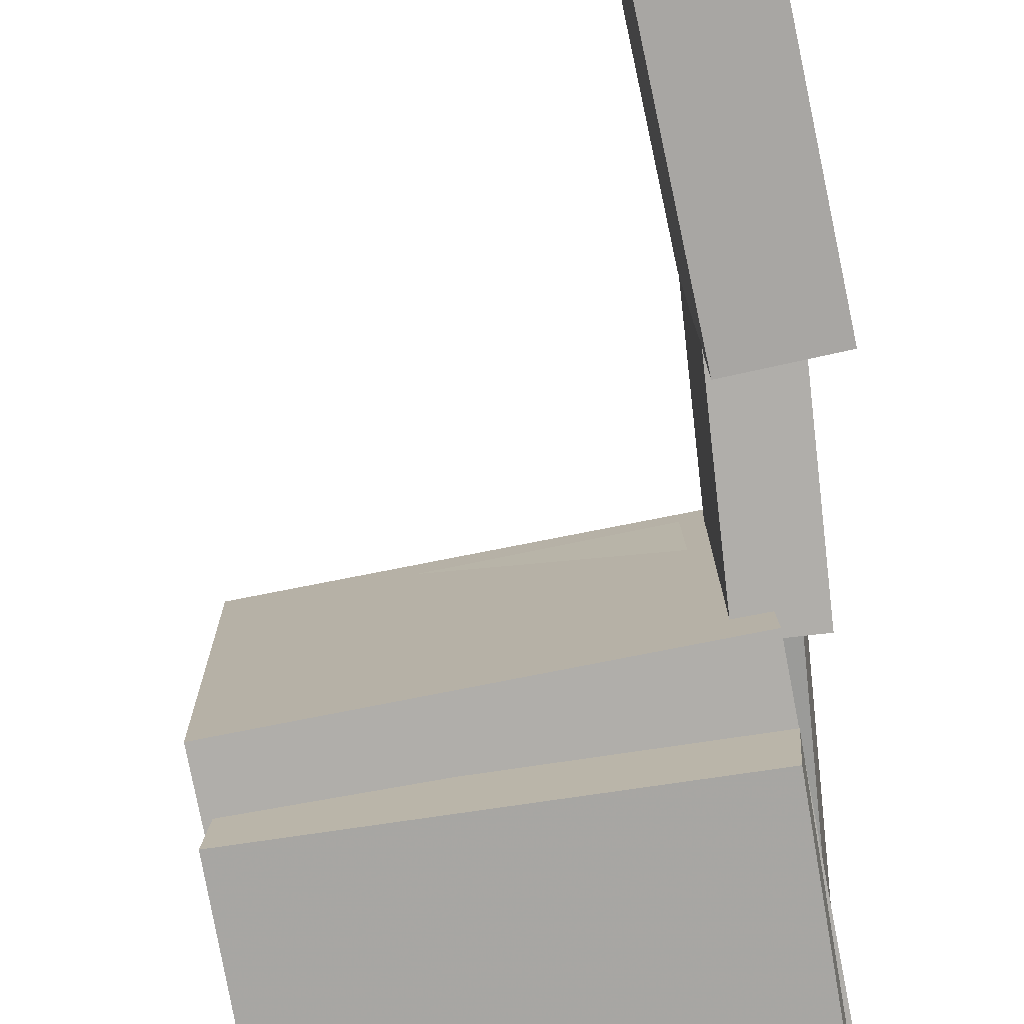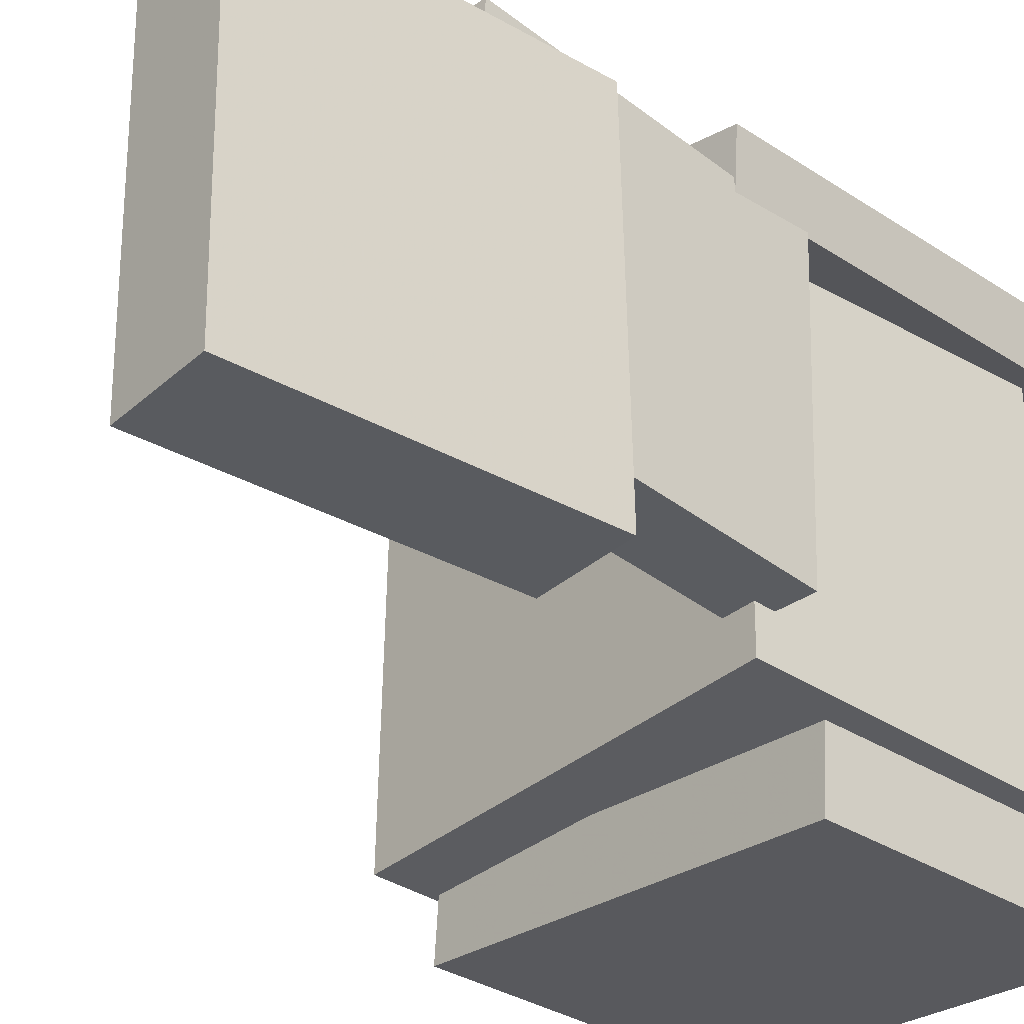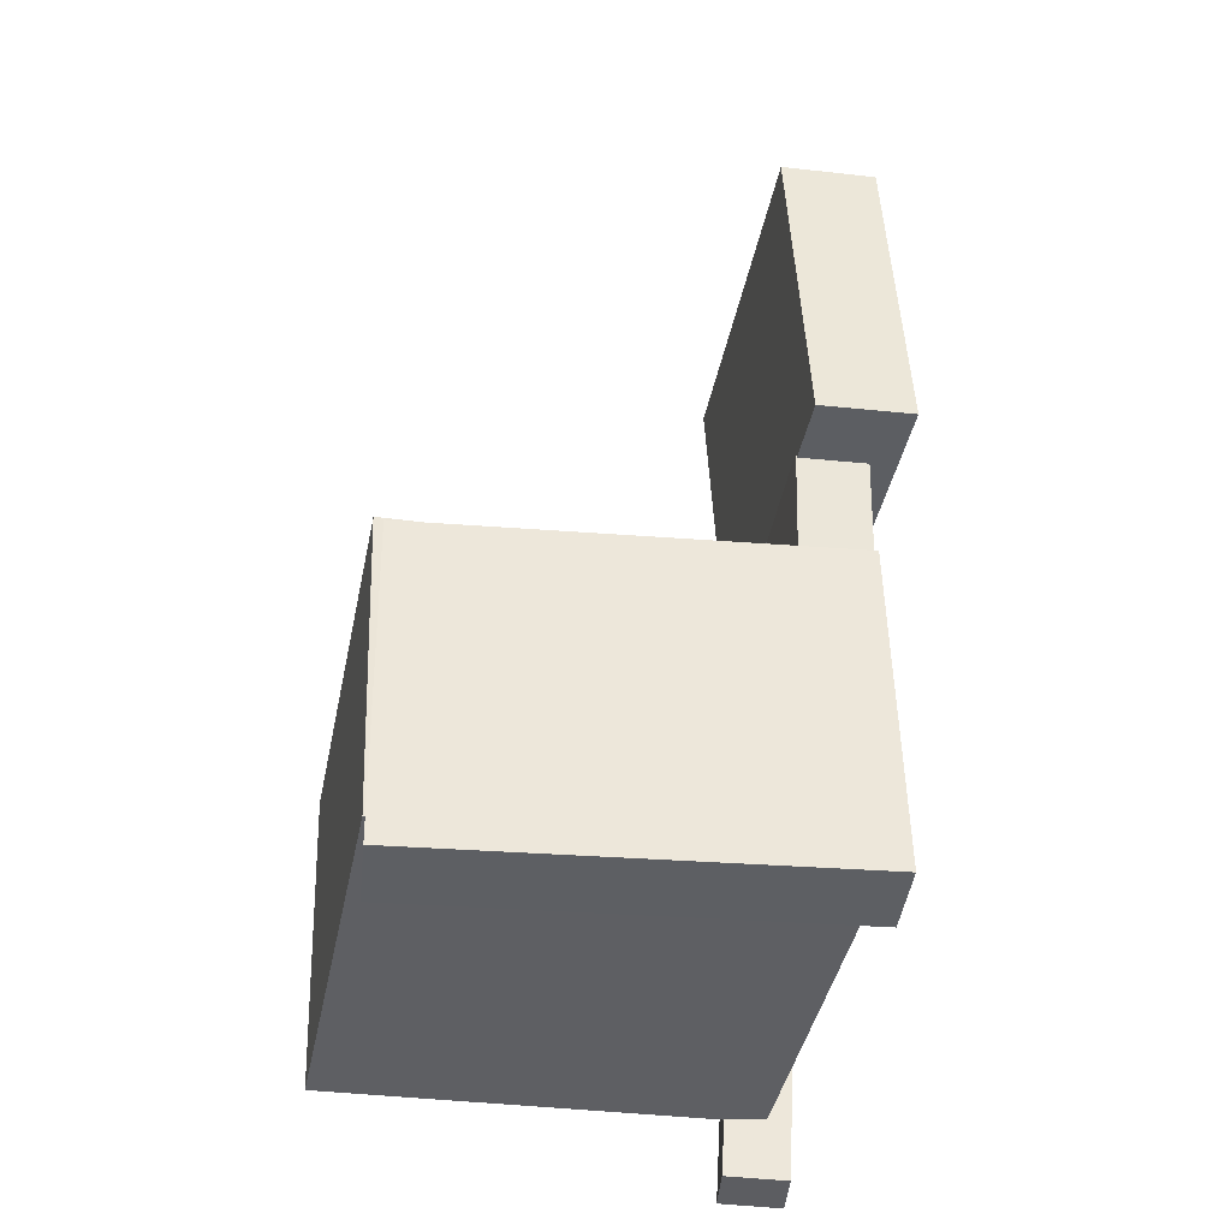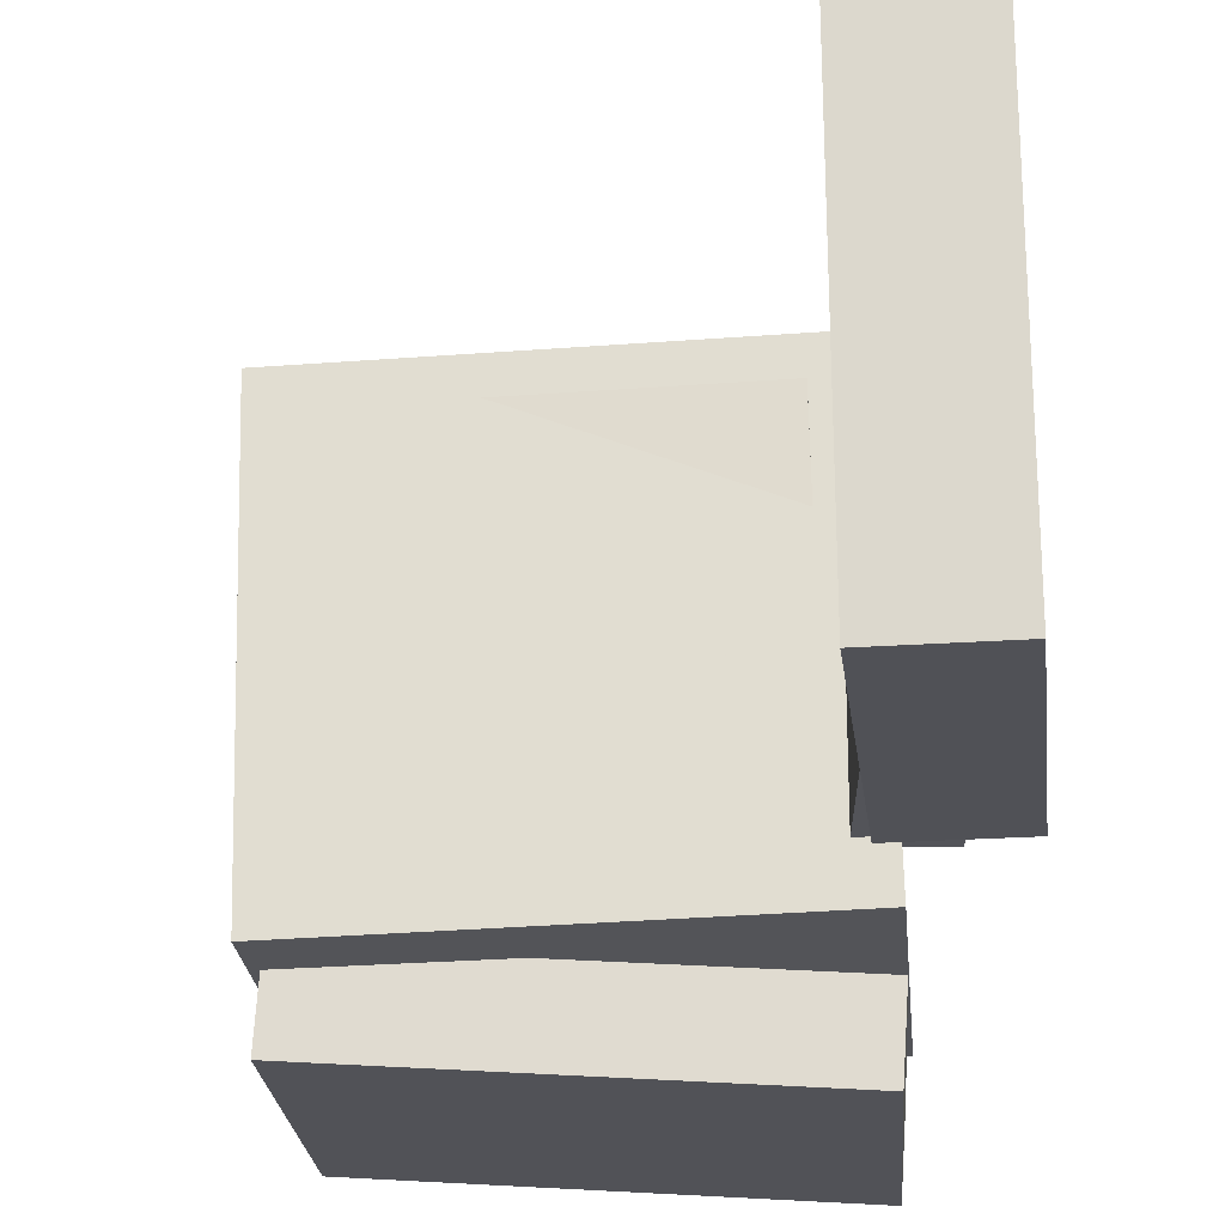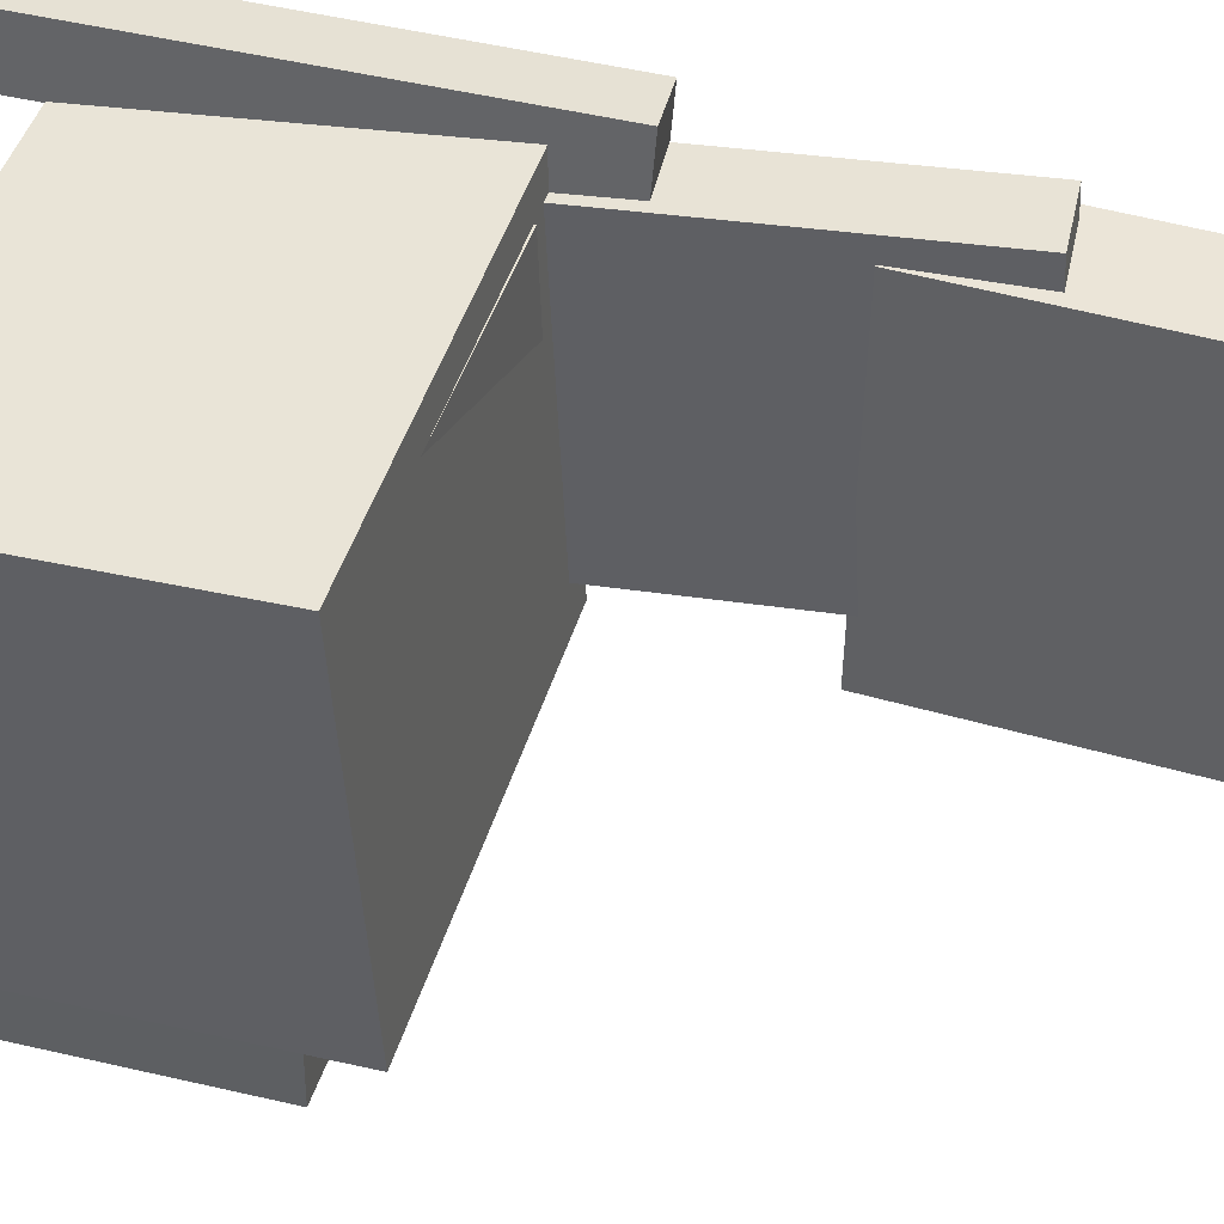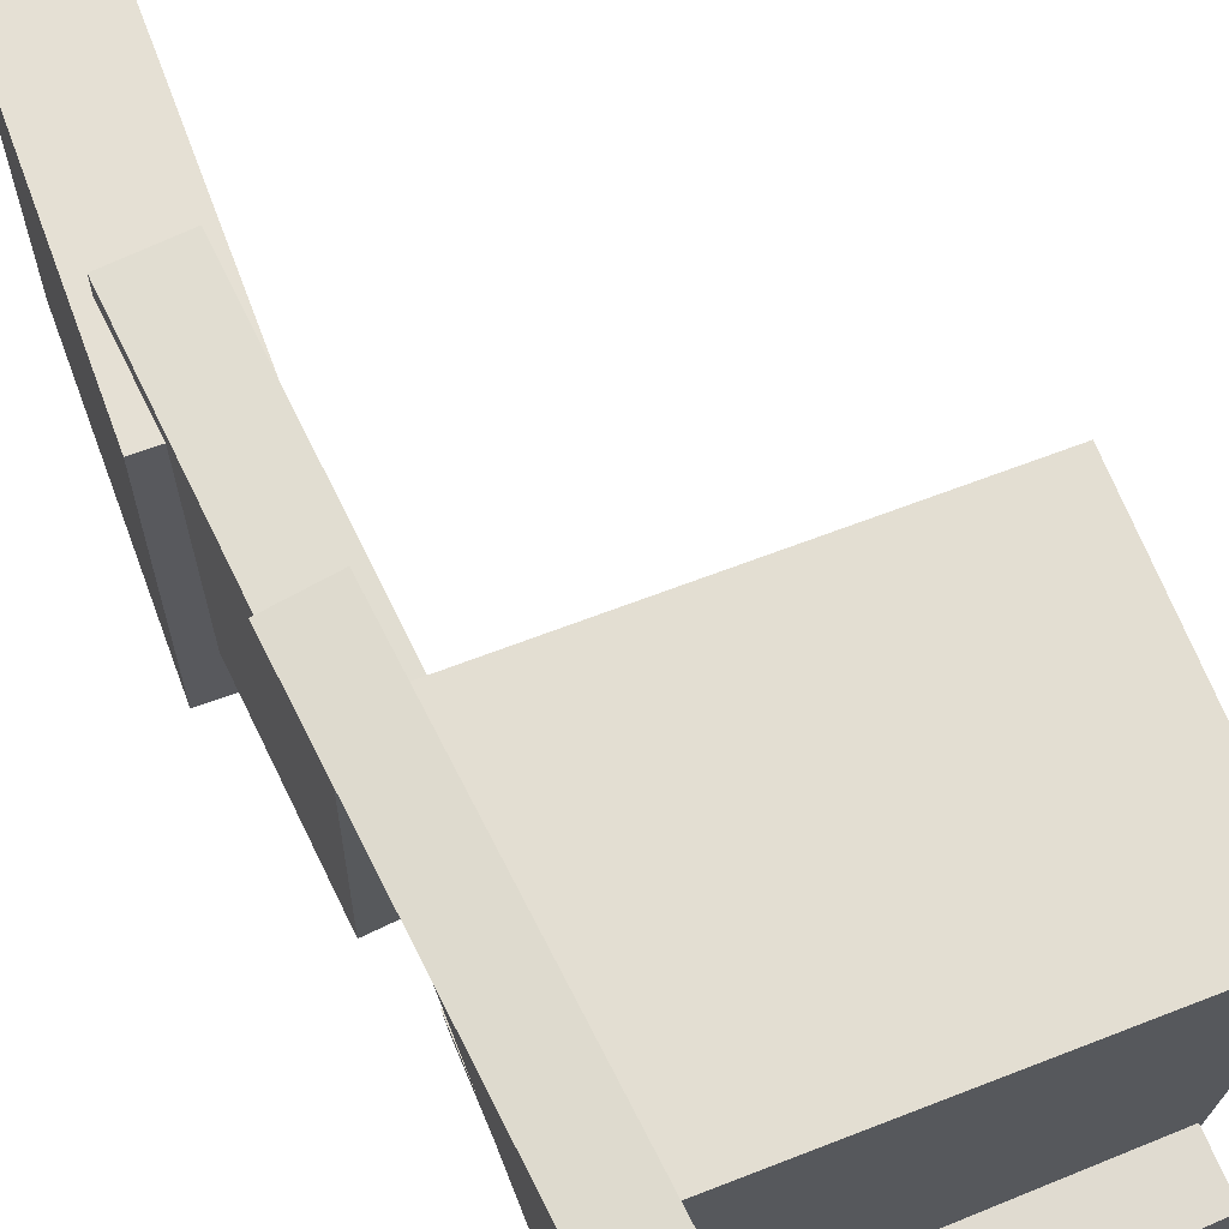
<metadata>
{"format":"obj","ext":"obj","renderer":"f3d","projection":"perspective","resolution":1024,"background":"white","views":[{"elev":-75.0,"azim":-171.0,"up":"+Z"},{"elev":-32.3,"azim":-132.6,"up":"+Z"},{"elev":-40.0,"azim":169.9,"up":"+Y"},{"elev":-21.1,"azim":-176.9,"up":"+Z"},{"elev":44.5,"azim":104.8,"up":"+Z"},{"elev":66.6,"azim":-23.6,"up":"+Z"}]}
</metadata>
<code>
v -0.1711 -0.01923 0.1632
v -0.1658 -0.02137 0.1228
v -0.1568 -0.3148 0.1807
v -0.1515 -0.317 0.1403
v -0.1299 -0.01693 0.1685
v -0.1246 -0.01907 0.128
v -0.1156 -0.3125 0.186
v -0.1104 -0.3147 0.1455
f 1.0 7.0 5.0
f 1.0 3.0 7.0
f 1.0 4.0 3.0
f 1.0 2.0 4.0
f 3.0 8.0 7.0
f 3.0 4.0 8.0
f 5.0 7.0 8.0
f 5.0 8.0 6.0
f 1.0 5.0 6.0
f 1.0 6.0 2.0
f 2.0 6.0 8.0
f 2.0 8.0 4.0
v -0.109 -0.1138 -0.08304
v -0.1045 -0.1185 0.1286
v -0.1066 -0.05609 -0.08179
v -0.1021 -0.06083 0.1299
v 0.083 -0.1217 -0.08731
v 0.08751 -0.1265 0.1243
v 0.08541 -0.06401 -0.08606
v 0.08992 -0.06875 0.1256
f 9.0 15.0 13.0
f 9.0 11.0 15.0
f 9.0 12.0 11.0
f 9.0 10.0 12.0
f 11.0 16.0 15.0
f 11.0 12.0 16.0
f 13.0 15.0 16.0
f 13.0 16.0 14.0
f 9.0 13.0 14.0
f 9.0 14.0 10.0
f 10.0 14.0 16.0
f 10.0 16.0 12.0
v -0.1742 0.1619 -0.07491
v -0.1737 0.1517 0.1414
v -0.1258 0.1641 -0.07494
v -0.1252 0.1538 0.1414
v -0.1641 -0.0666 -0.08579
v -0.1635 -0.07687 0.1305
v -0.1157 -0.06446 -0.08581
v -0.1151 -0.07473 0.1305
f 17.0 23.0 21.0
f 17.0 19.0 23.0
f 17.0 20.0 19.0
f 17.0 18.0 20.0
f 19.0 24.0 23.0
f 19.0 20.0 24.0
f 21.0 23.0 24.0
f 21.0 24.0 22.0
f 17.0 21.0 22.0
f 17.0 22.0 18.0
f 18.0 22.0 24.0
f 18.0 24.0 20.0
v 0.1368 -0.2744 -0.1334
v -0.1457 -0.2652 -0.1256
v 0.144 -0.05969 -0.1245
v -0.1385 -0.05055 -0.1166
v 0.144 -0.2859 0.1369
v -0.1385 -0.2768 0.1448
v 0.1512 -0.07125 0.1459
v -0.1313 -0.0621 0.1537
f 25.0 31.0 29.0
f 25.0 27.0 31.0
f 25.0 28.0 27.0
f 25.0 26.0 28.0
f 27.0 32.0 31.0
f 27.0 28.0 32.0
f 29.0 31.0 32.0
f 29.0 32.0 30.0
f 25.0 29.0 30.0
f 25.0 30.0 26.0
f 26.0 30.0 32.0
f 26.0 32.0 28.0
v -0.1099 0.2959 -0.1311
v -0.1765 0.2997 -0.1306
v -0.108 0.2993 0.1191
v -0.1747 0.3032 0.1195
v -0.1227 0.07372 -0.1279
v -0.1894 0.07757 -0.1275
v -0.1208 0.07718 0.1222
v -0.1875 0.08103 0.1227
f 33.0 39.0 37.0
f 33.0 35.0 39.0
f 33.0 36.0 35.0
f 33.0 34.0 36.0
f 35.0 40.0 39.0
f 35.0 36.0 40.0
f 37.0 39.0 40.0
f 37.0 40.0 38.0
f 33.0 37.0 38.0
f 33.0 38.0 34.0
f 34.0 38.0 40.0
f 34.0 40.0 36.0
v -0.1429 -0.312 -0.1358
v -0.1398 -0.09457 -0.1335
v -0.1396 -0.3116 -0.1862
v -0.1365 -0.0941 -0.1839
v 0.1335 -0.3162 -0.1174
v 0.1366 -0.09872 -0.1152
v 0.1369 -0.3157 -0.1678
v 0.14 -0.09825 -0.1656
f 41.0 47.0 45.0
f 41.0 43.0 47.0
f 41.0 44.0 43.0
f 41.0 42.0 44.0
f 43.0 48.0 47.0
f 43.0 44.0 48.0
f 45.0 47.0 48.0
f 45.0 48.0 46.0
f 41.0 45.0 46.0
f 41.0 46.0 42.0
f 42.0 46.0 48.0
f 42.0 48.0 44.0

</code>
